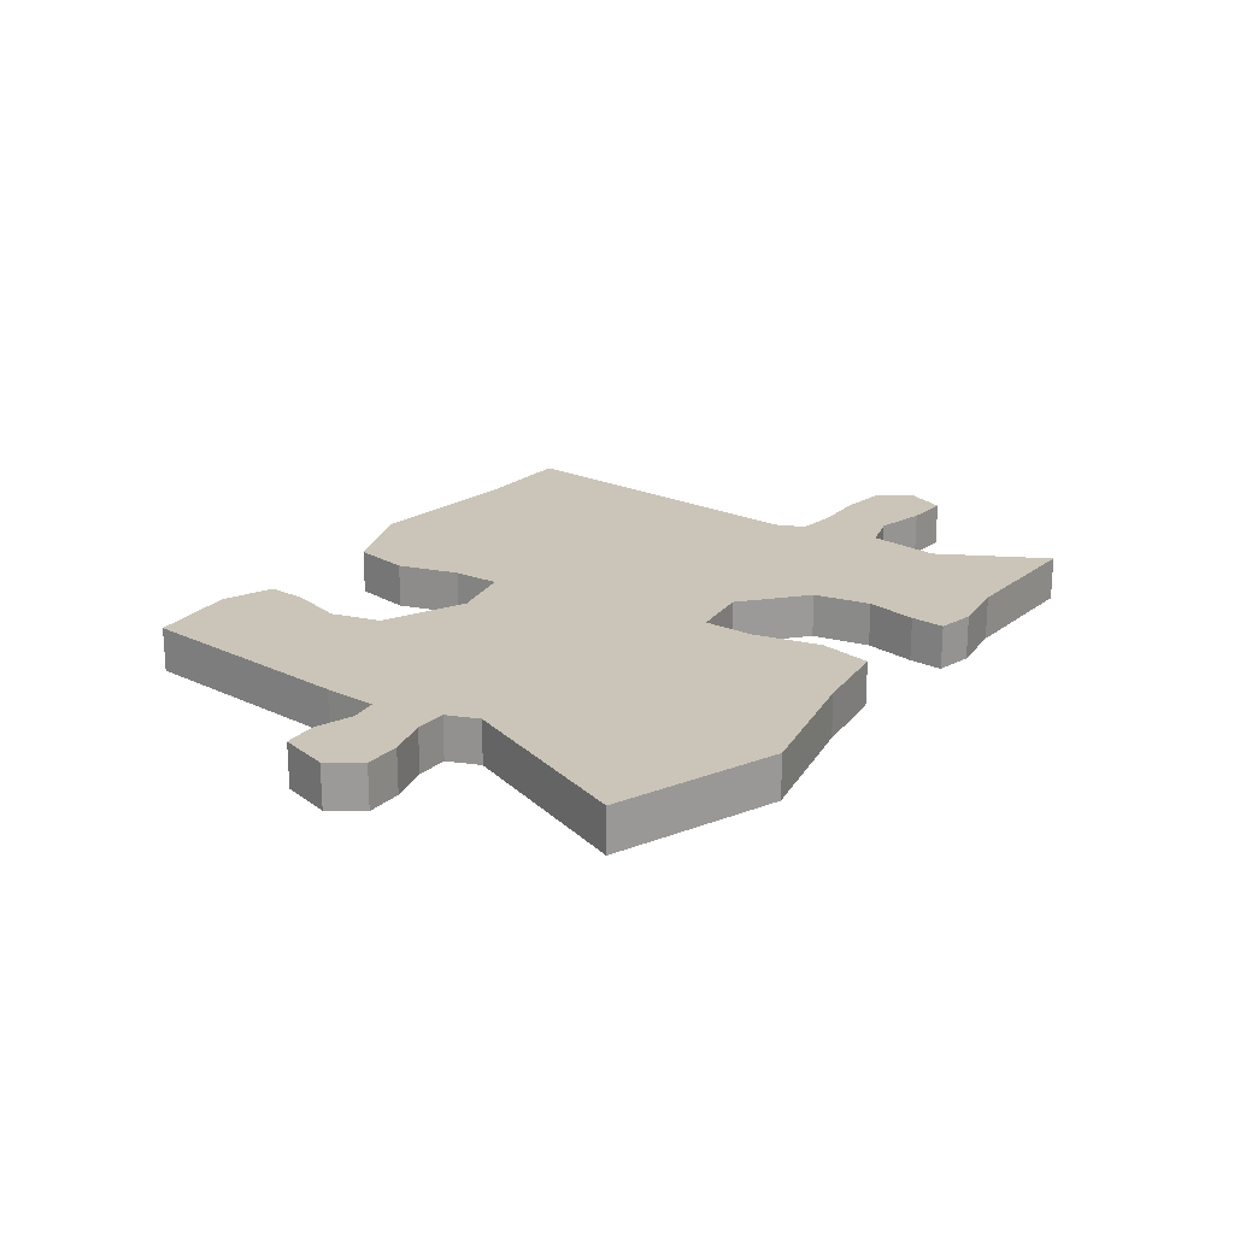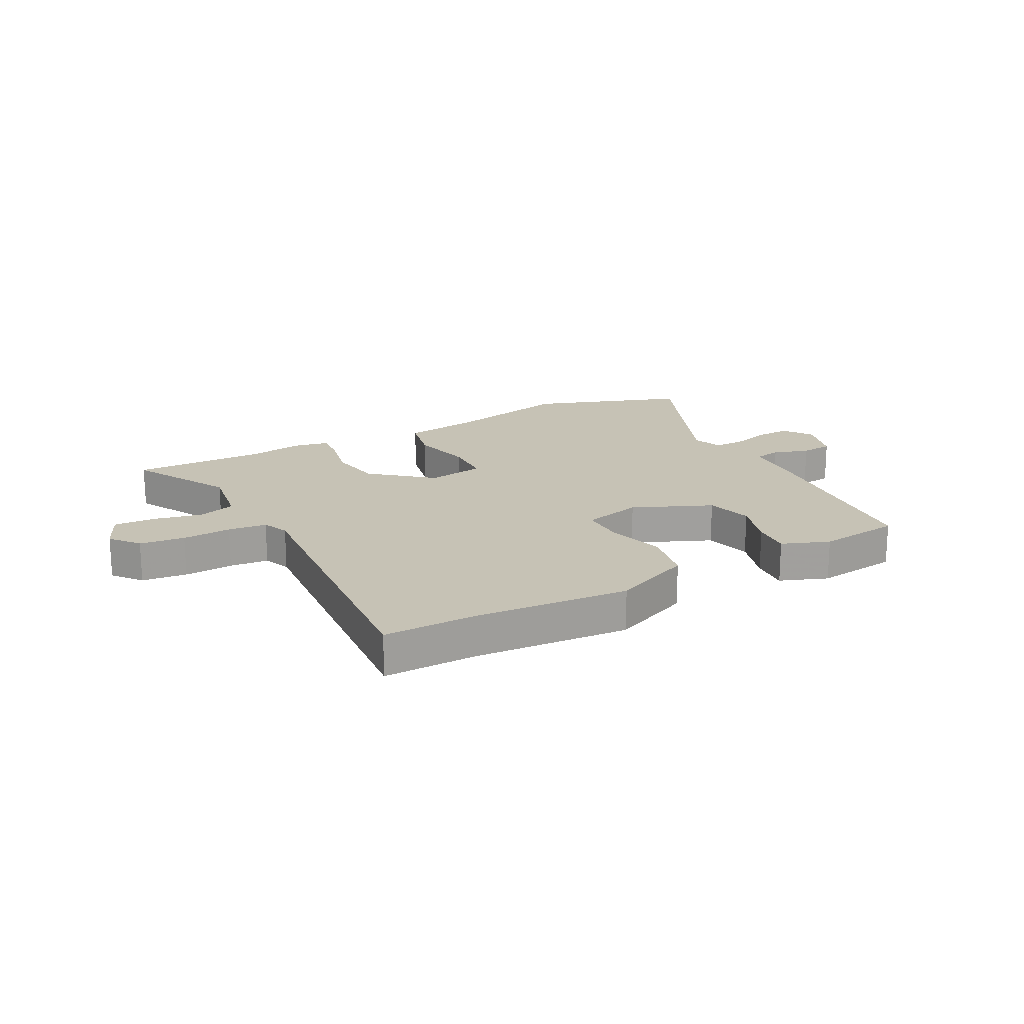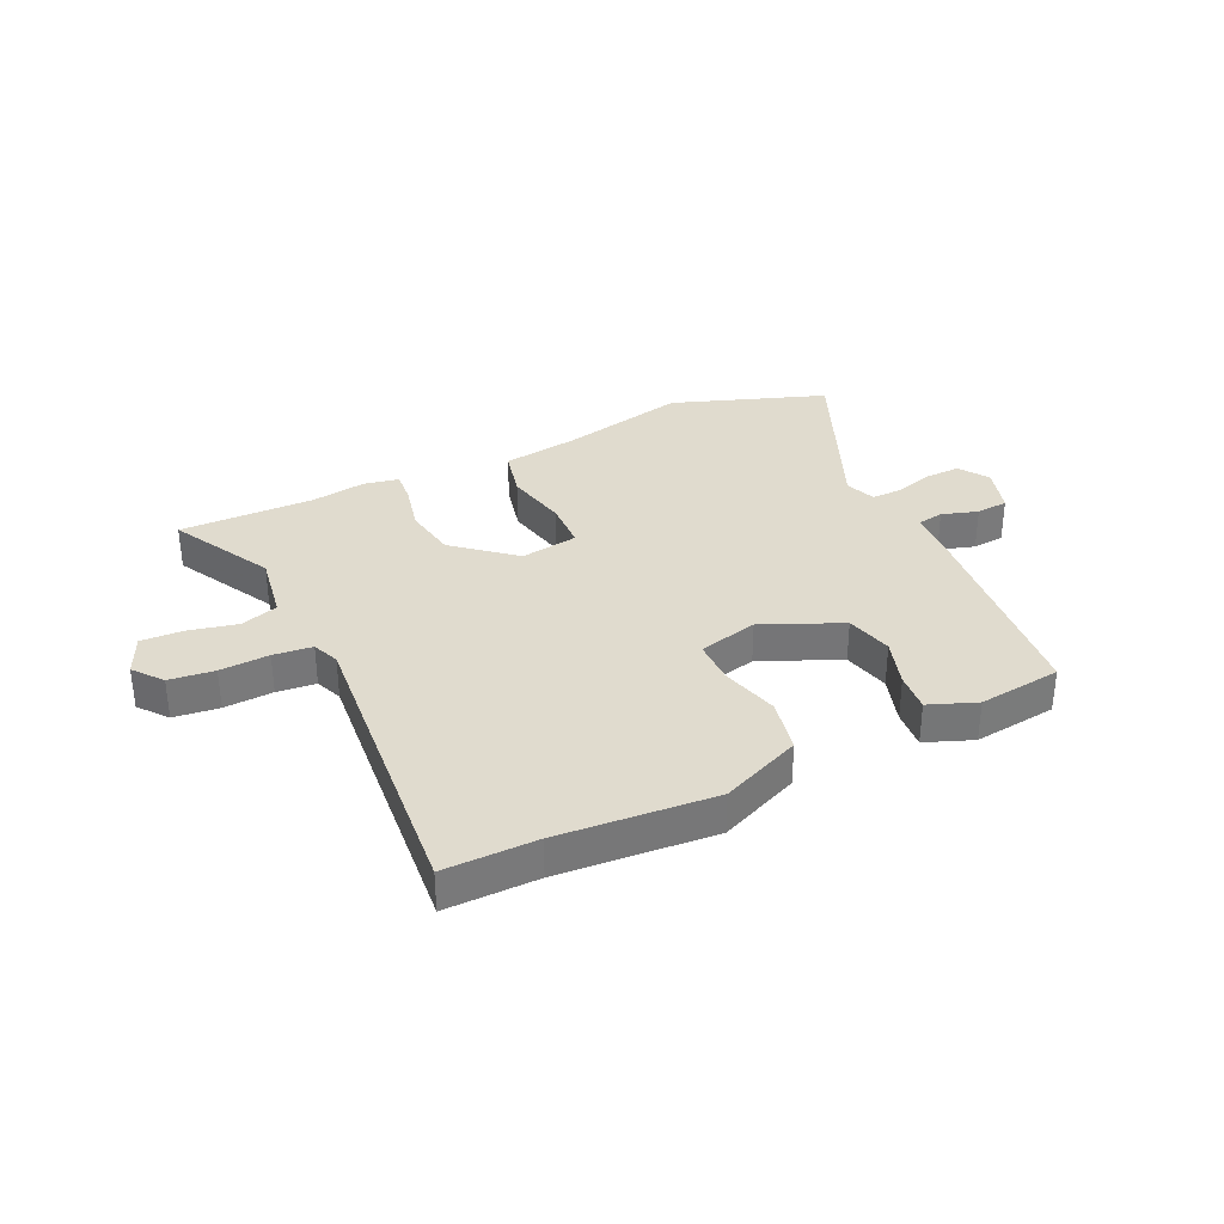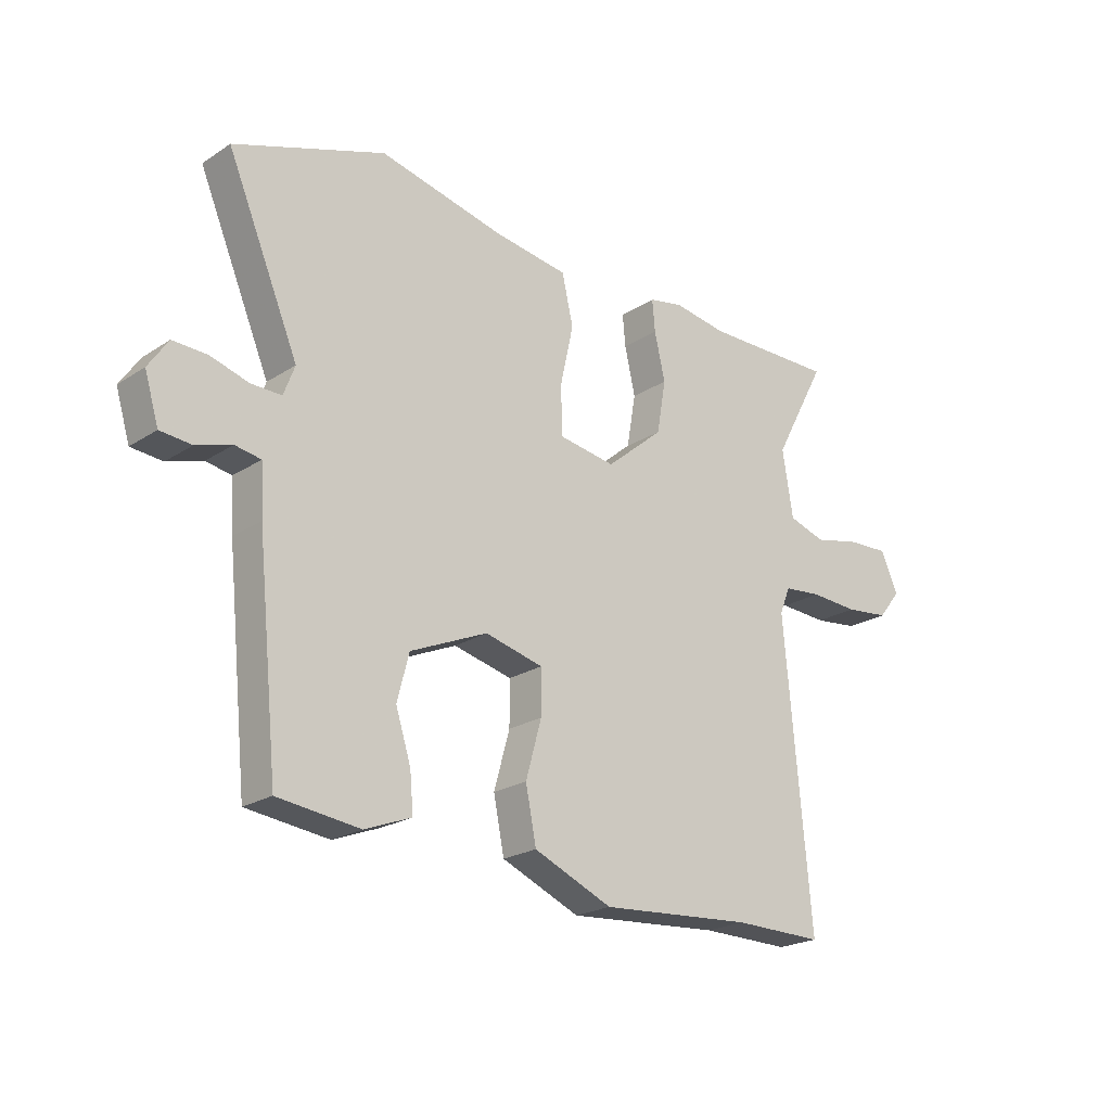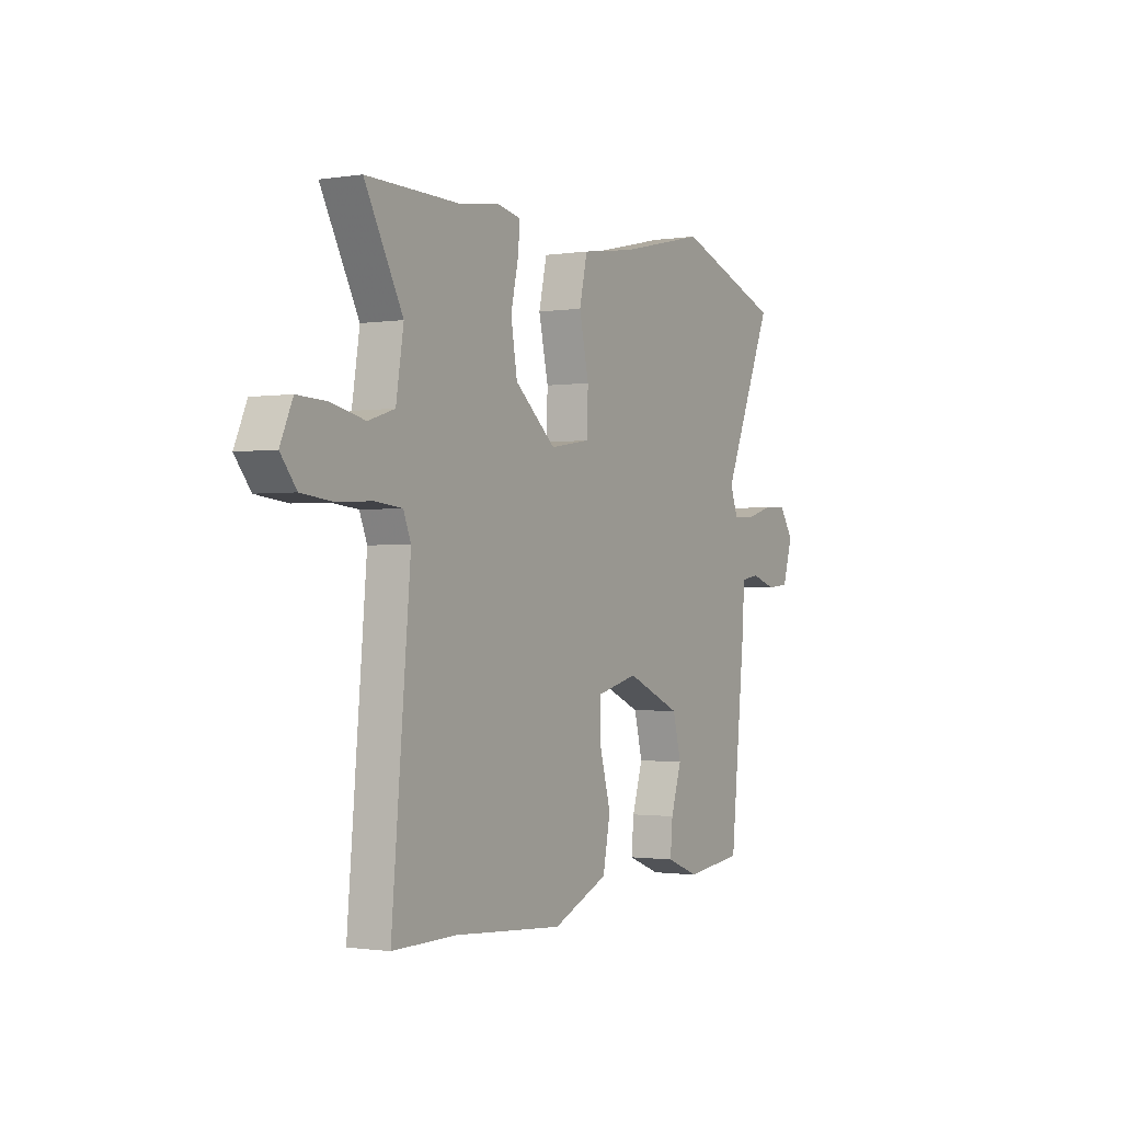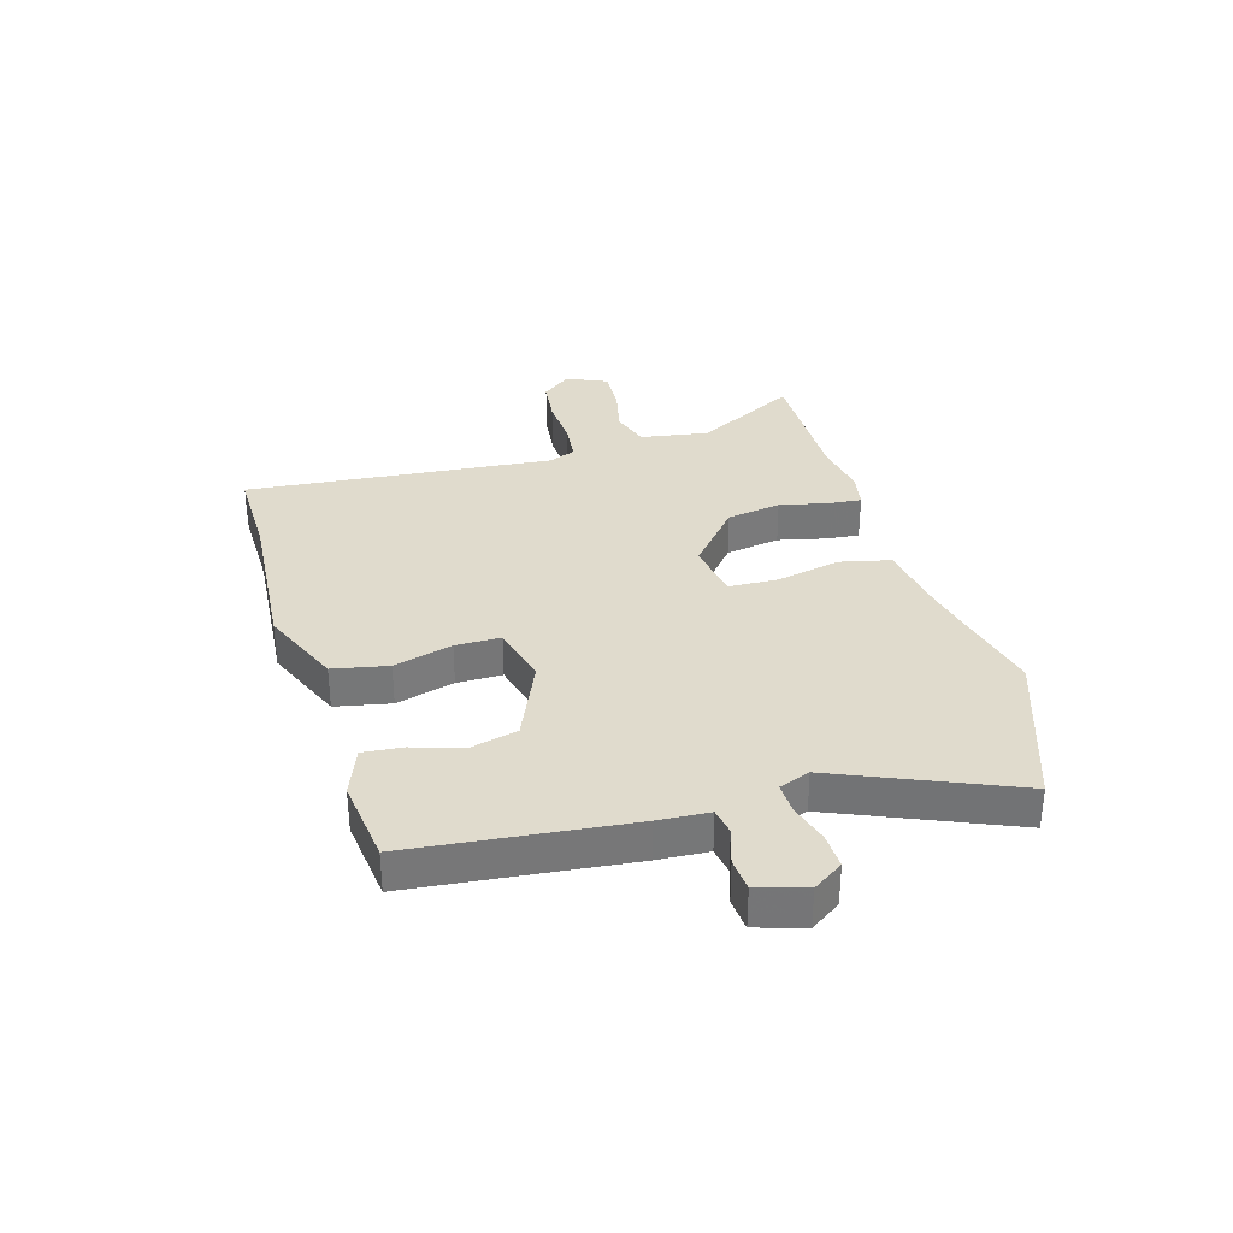
<metadata>
{"format":"obj","ext":"obj","renderer":"f3d","projection":"perspective","resolution":1024,"background":"white","views":[{"elev":20.4,"azim":-54.6,"up":"+Y"},{"elev":18.9,"azim":151.7,"up":"+Y"},{"elev":33.6,"azim":154.8,"up":"+Y"},{"elev":-22.0,"azim":-41.7,"up":"+Z"},{"elev":-1.2,"azim":119.8,"up":"+Z"},{"elev":33.3,"azim":-106.2,"up":"+Y"}]}
</metadata>
<code>
v 0.351 0.07 0.498
v 0.586 0.07 0.501
v 0.491 0.07 0.324
v 0.51 0.07 0.206
v 0.576 0.07 0.185
v 0.661 0.07 0.204
v 0.734 0.07 0.207
v 0.765 0.07 0.137
v 0.725 0.07 0.087
v 0.646 0.07 0.078
v 0.56 0.07 0.083
v 0.492 0.07 0.076
v 0.473 0.07 0.029
v 0.52 0.07 -0.5
v 0.359 0.07 -0.498
v 0.086 0.07 -0.518
v -0.054 0.07 -0.458
v -0.073 0.07 -0.363
v -0.045 0.07 -0.262
v -0.045 0.07 -0.184
v -0.149 0.07 -0.158
v -0.287 0.07 -0.218
v -0.308 0.07 -0.3
v -0.281 0.07 -0.385
v -0.275 0.07 -0.453
v -0.358 0.07 -0.485
v -0.504 0.07 -0.467
v -0.542 0.07 -0.094
v -0.547 0.07 -0.006
v -0.593 0.07 0.002
v -0.656 0.07 -0.018
v -0.712 0.07 -0.013
v -0.737 0.07 0.07
v -0.702 0.07 0.122
v -0.641 0.07 0.12
v -0.573 0.07 0.1
v -0.519 0.07 0.099
v -0.499 0.07 0.152
v -0.627 0.07 0.455
v -0.358 0.07 0.55
v -0.136 0.07 0.499
v -0.002 0.07 0.479
v 0.018 0.07 0.391
v -0.006 0.07 0.282
v -0.003 0.07 0.196
v 0.098 0.07 0.18
v 0.201 0.07 0.267
v 0.217 0.07 0.361
v 0.198 0.07 0.445
v 0.193 0.07 0.501
v 0.255 0.07 0.513
v 0.351 0 0.498
v 0.586 0 0.501
v 0.491 0 0.324
v 0.51 0 0.206
v 0.576 0 0.185
v 0.661 0 0.204
v 0.734 0 0.207
v 0.765 0 0.137
v 0.725 0 0.087
v 0.646 0 0.078
v 0.56 0 0.083
v 0.492 0 0.076
v 0.473 0 0.029
v 0.52 0 -0.5
v 0.359 0 -0.498
v 0.086 0 -0.518
v -0.054 0 -0.458
v -0.073 0 -0.363
v -0.045 0 -0.262
v -0.045 0 -0.184
v -0.149 0 -0.158
v -0.287 0 -0.218
v -0.308 0 -0.3
v -0.281 0 -0.385
v -0.275 0 -0.453
v -0.358 0 -0.485
v -0.504 0 -0.467
v -0.542 0 -0.094
v -0.547 0 -0.006
v -0.593 0 0.002
v -0.656 0 -0.018
v -0.712 0 -0.013
v -0.737 0 0.07
v -0.702 0 0.122
v -0.641 0 0.12
v -0.573 0 0.1
v -0.519 0 0.099
v -0.499 0 0.152
v -0.627 0 0.455
v -0.358 0 0.55
v -0.136 0 0.499
v -0.002 0 0.479
v 0.018 0 0.391
v -0.006 0 0.282
v -0.003 0 0.196
v 0.098 0 0.18
v 0.201 0 0.267
v 0.217 0 0.361
v 0.198 0 0.445
v 0.193 0 0.501
v 0.255 0 0.513
f 50 51 1
f 49 50 1
f 48 49 1
f 1 2 3
f 48 1 3
f 47 48 3
f 46 47 3 4
f 41 42 43 44
f 41 44 45
f 40 41 45
f 39 40 45
f 38 39 45
f 37 38 45 46
f 34 35 36
f 33 34 36
f 32 33 36
f 31 32 36
f 30 31 36
f 29 30 36 37
f 28 29 37
f 27 28 37
f 26 27 37
f 25 26 37
f 24 25 37
f 23 24 37
f 22 23 37
f 46 4 5
f 37 46 5
f 22 37 5
f 21 22 5
f 17 18 19
f 16 17 19
f 15 16 19
f 15 19 20
f 14 15 20
f 13 14 20
f 12 13 20 21
f 9 10 11
f 8 9 11
f 7 8 11
f 6 7 11
f 5 6 11
f 5 11 12
f 5 12 21
f 52 102 101
f 52 101 100
f 52 100 99
f 54 53 52
f 54 52 99
f 54 99 98
f 55 54 98 97
f 95 94 93 92
f 96 95 92
f 96 92 91
f 96 91 90
f 96 90 89
f 97 96 89 88
f 87 86 85
f 87 85 84
f 87 84 83
f 87 83 82
f 87 82 81
f 88 87 81 80
f 88 80 79
f 88 79 78
f 88 78 77
f 88 77 76
f 88 76 75
f 88 75 74
f 88 74 73
f 56 55 97
f 56 97 88
f 56 88 73
f 56 73 72
f 70 69 68
f 70 68 67
f 70 67 66
f 71 70 66
f 71 66 65
f 71 65 64
f 72 71 64 63
f 62 61 60
f 62 60 59
f 62 59 58
f 62 58 57
f 62 57 56
f 63 62 56
f 72 63 56
f 1 52 53 2
f 2 53 54 3
f 3 54 55 4
f 4 55 56 5
f 5 56 57 6
f 6 57 58 7
f 7 58 59 8
f 8 59 60 9
f 9 60 61 10
f 10 61 62 11
f 11 62 63 12
f 12 63 64 13
f 13 64 65 14
f 14 65 66 15
f 15 66 67 16
f 16 67 68 17
f 17 68 69 18
f 18 69 70 19
f 19 70 71 20
f 20 71 72 21
f 21 72 73 22
f 22 73 74 23
f 23 74 75 24
f 24 75 76 25
f 25 76 77 26
f 26 77 78 27
f 27 78 79 28
f 28 79 80 29
f 29 80 81 30
f 30 81 82 31
f 31 82 83 32
f 32 83 84 33
f 33 84 85 34
f 34 85 86 35
f 35 86 87 36
f 36 87 88 37
f 37 88 89 38
f 38 89 90 39
f 39 90 91 40
f 40 91 92 41
f 41 92 93 42
f 42 93 94 43
f 43 94 95 44
f 44 95 96 45
f 45 96 97 46
f 46 97 98 47
f 47 98 99 48
f 48 99 100 49
f 49 100 101 50
f 50 101 102 51
f 51 102 52 1

</code>
